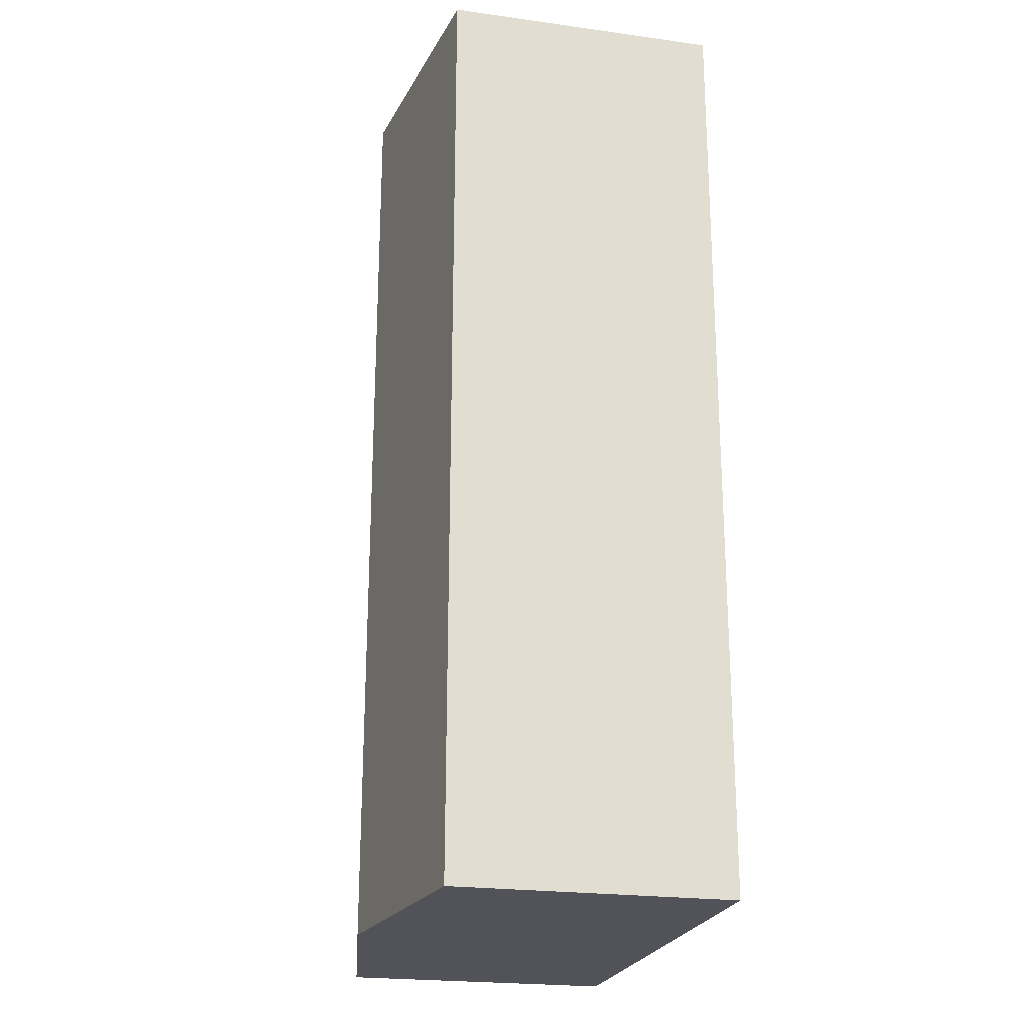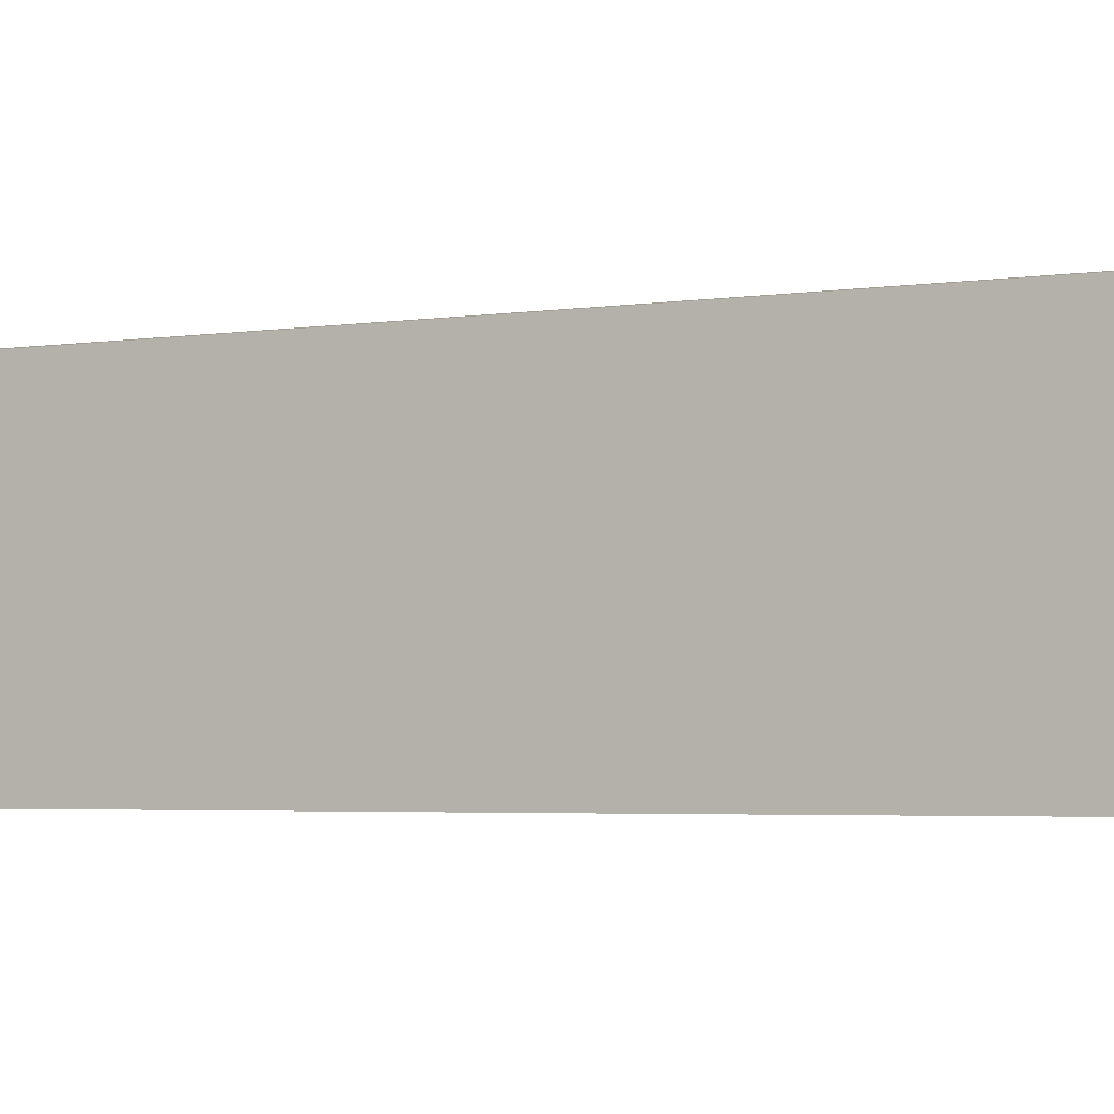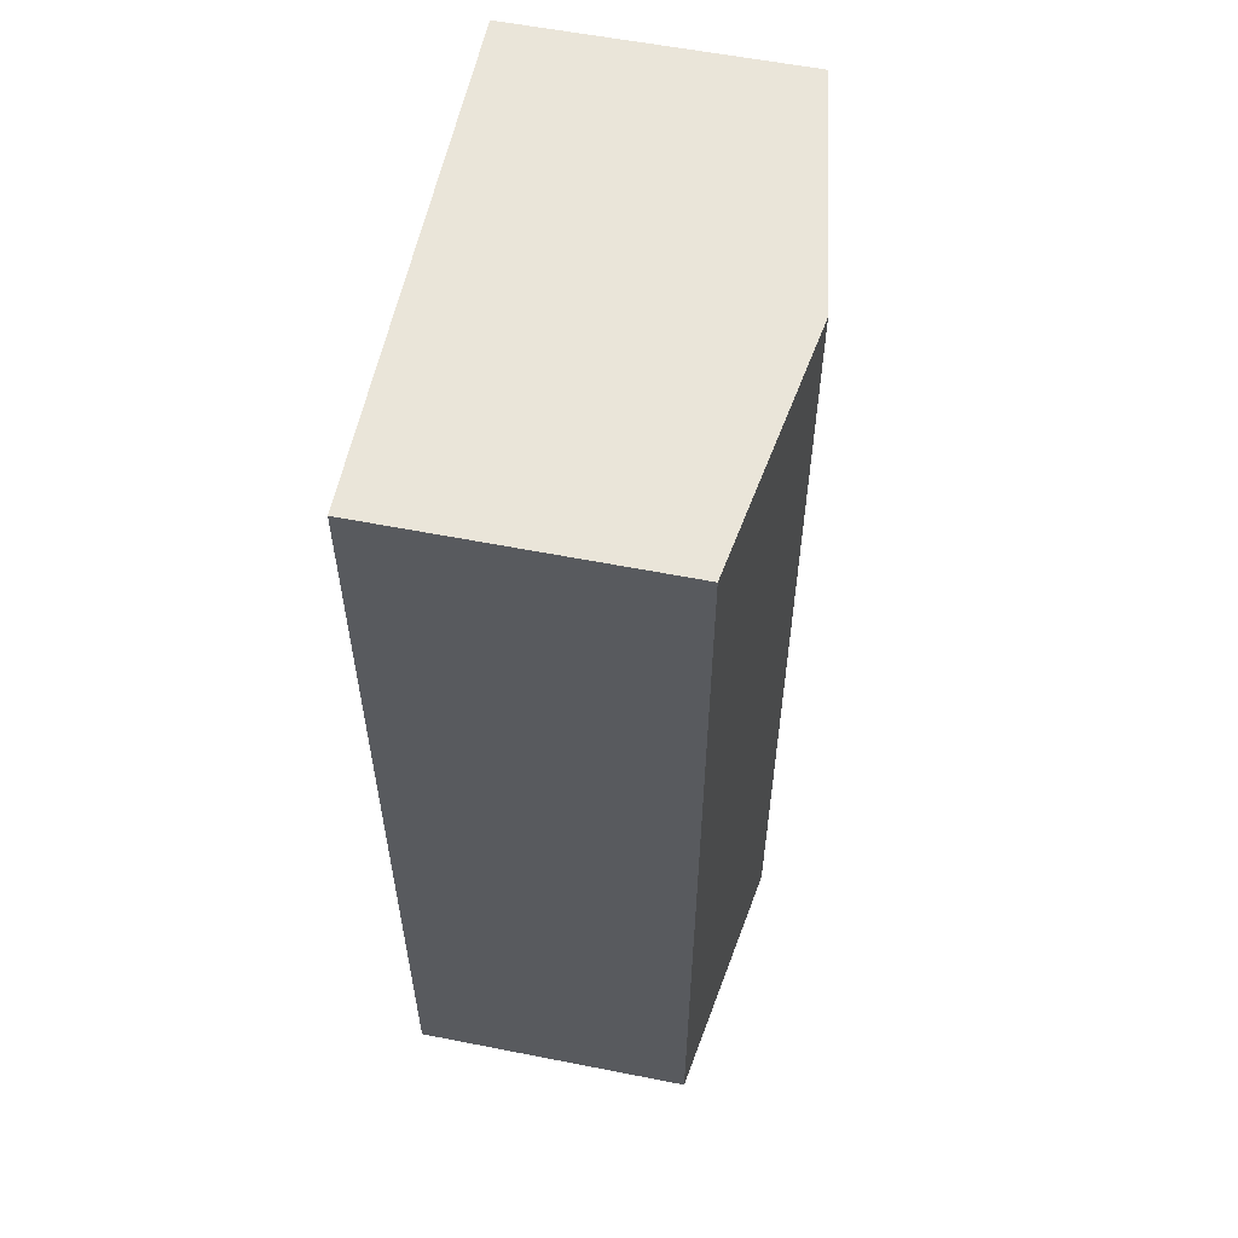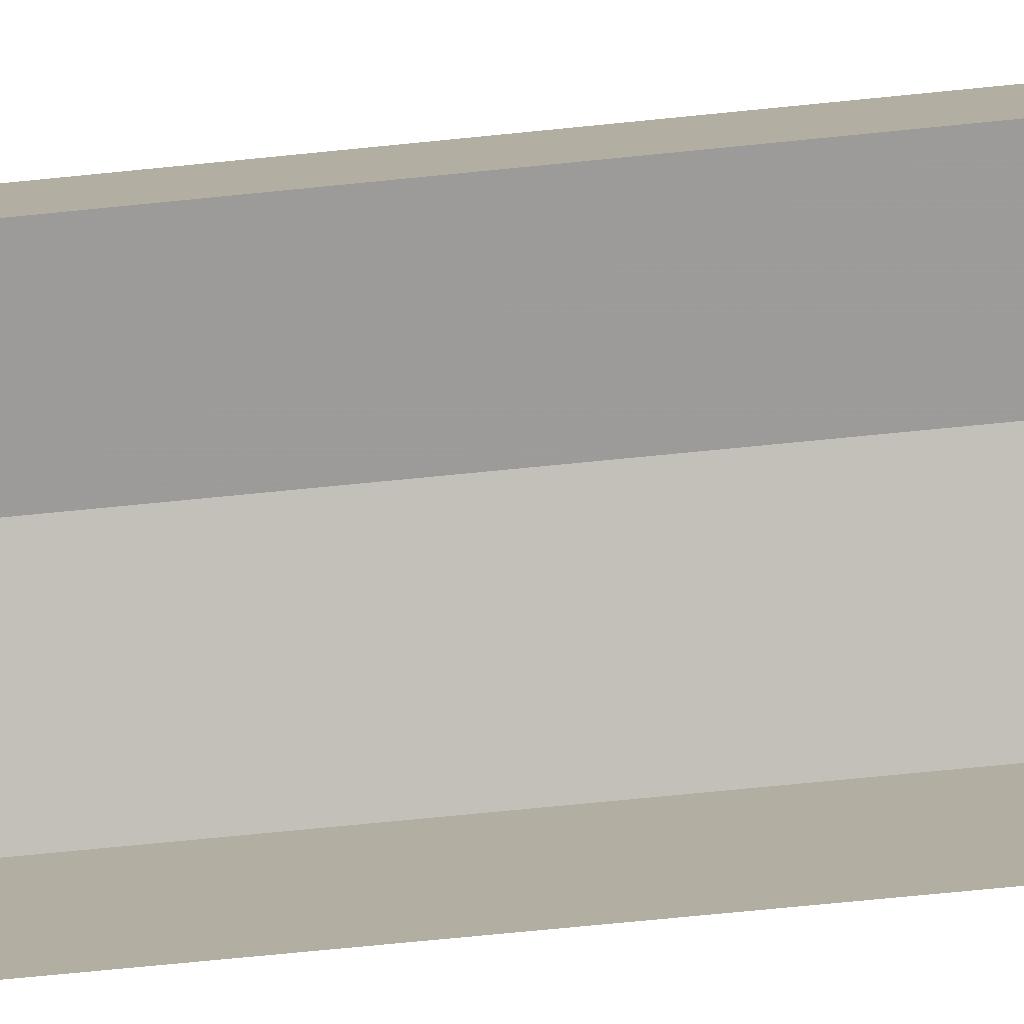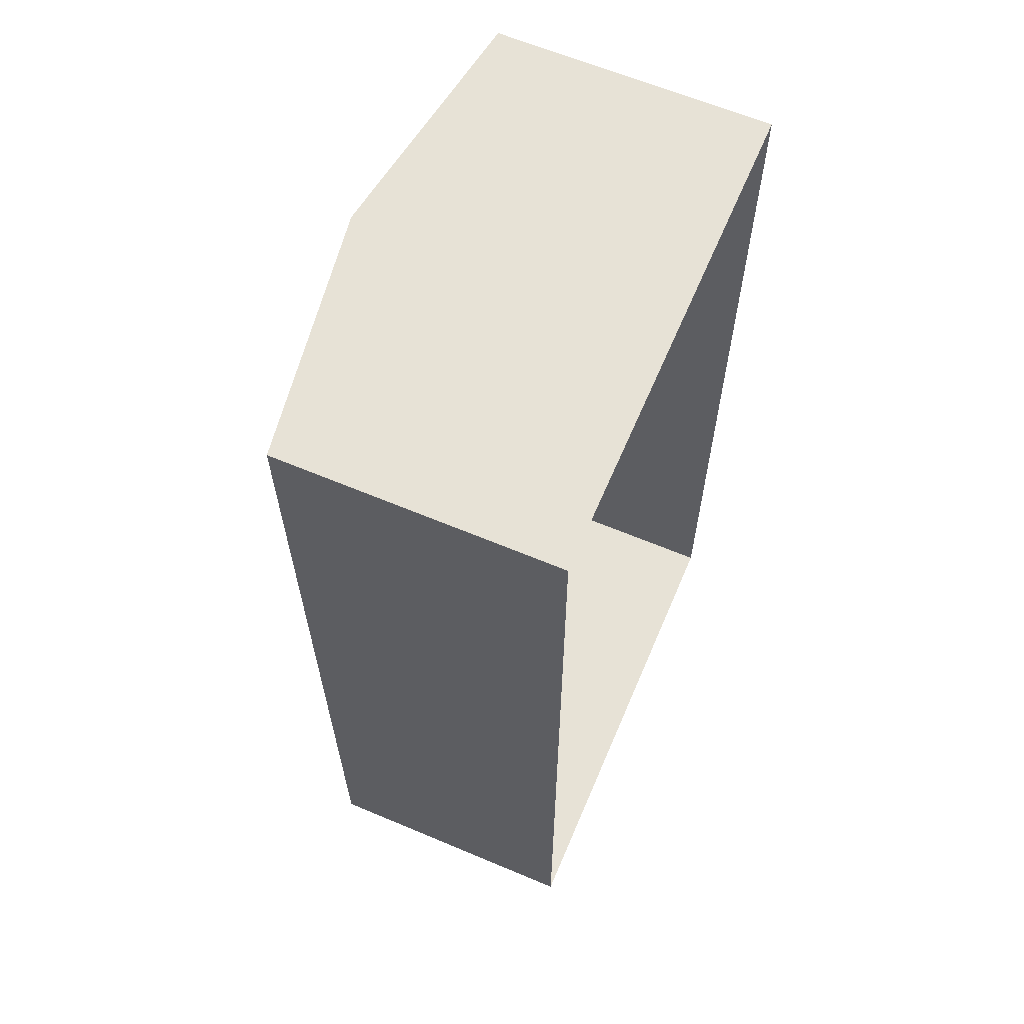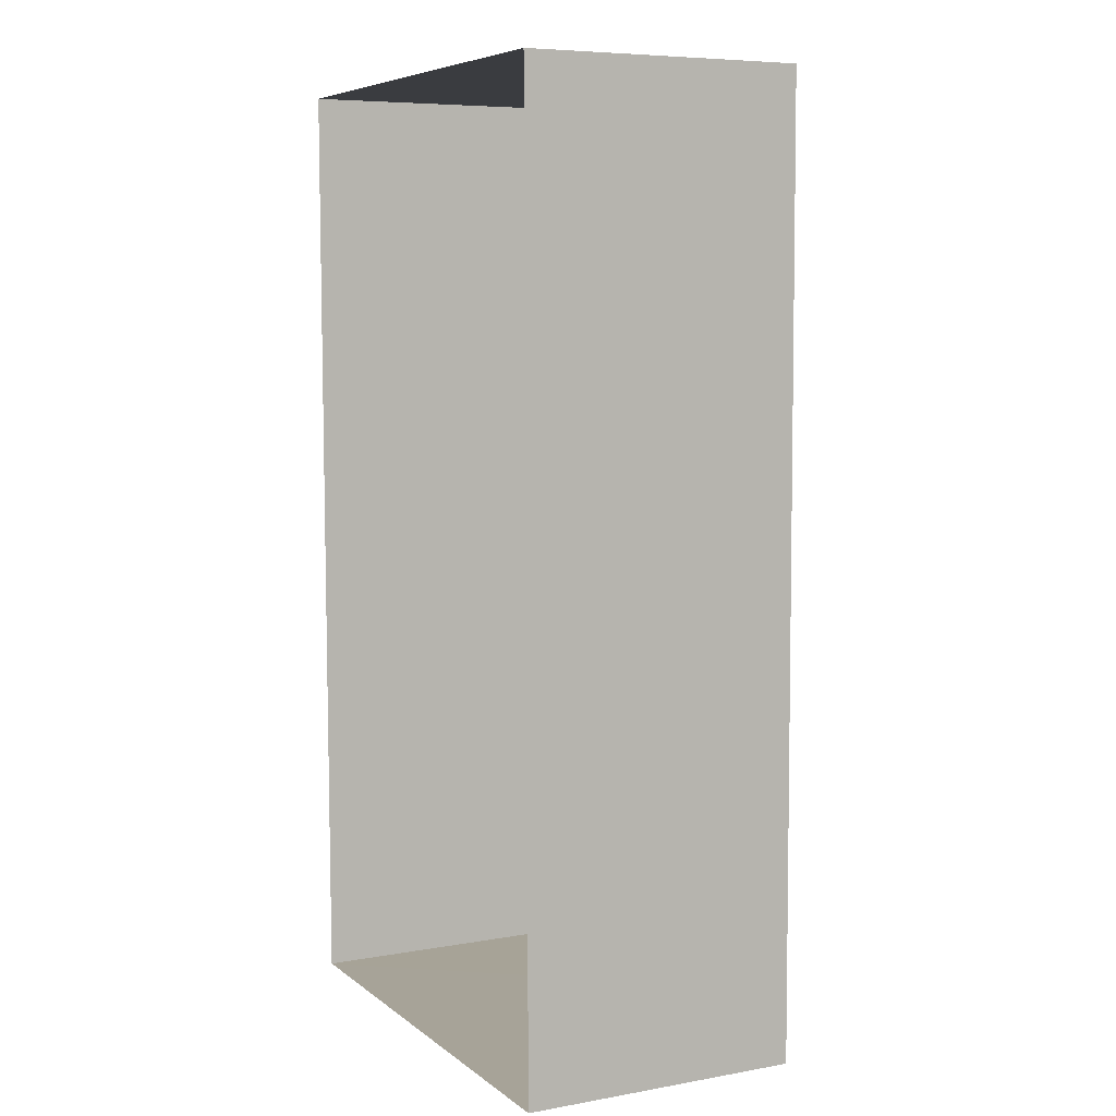
<metadata>
{"format":"obj","ext":"obj","renderer":"f3d","projection":"perspective","resolution":1024,"background":"white","views":[{"elev":-23.1,"azim":76.8,"up":"+Y"},{"elev":-3.5,"azim":117.4,"up":"+Z"},{"elev":58.2,"azim":-78.5,"up":"+Y"},{"elev":-78.6,"azim":-84.8,"up":"+Z"},{"elev":63.1,"azim":113.1,"up":"+Y"},{"elev":7.1,"azim":-116.9,"up":"+Y"}]}
</metadata>
<code>
v -2.246e+05 -1.275e+05 15.12
v -2.247e+05 -1.275e+05 15.12
v -2.247e+05 -1.275e+05 15.12
v -2.246e+05 -1.275e+05 15.12
v -2.247e+05 -1.275e+05 23.15
v -2.246e+05 -1.275e+05 22.17
v -2.247e+05 -1.275e+05 23.15
v -2.246e+05 -1.275e+05 22.17
v -2.247e+05 -1.275e+05 22.17
v -2.247e+05 -1.275e+05 22.17
f 1 2 3
f 1 4 2
f 5 6 7
f 5 8 6
f 7 9 5
f 7 10 9
f 9 3 2
f 9 10 3
f 6 4 1
f 6 8 4
f 9 2 5
f 2 4 5
f 4 8 5
f 6 1 7
f 1 3 7
f 3 10 7

</code>
